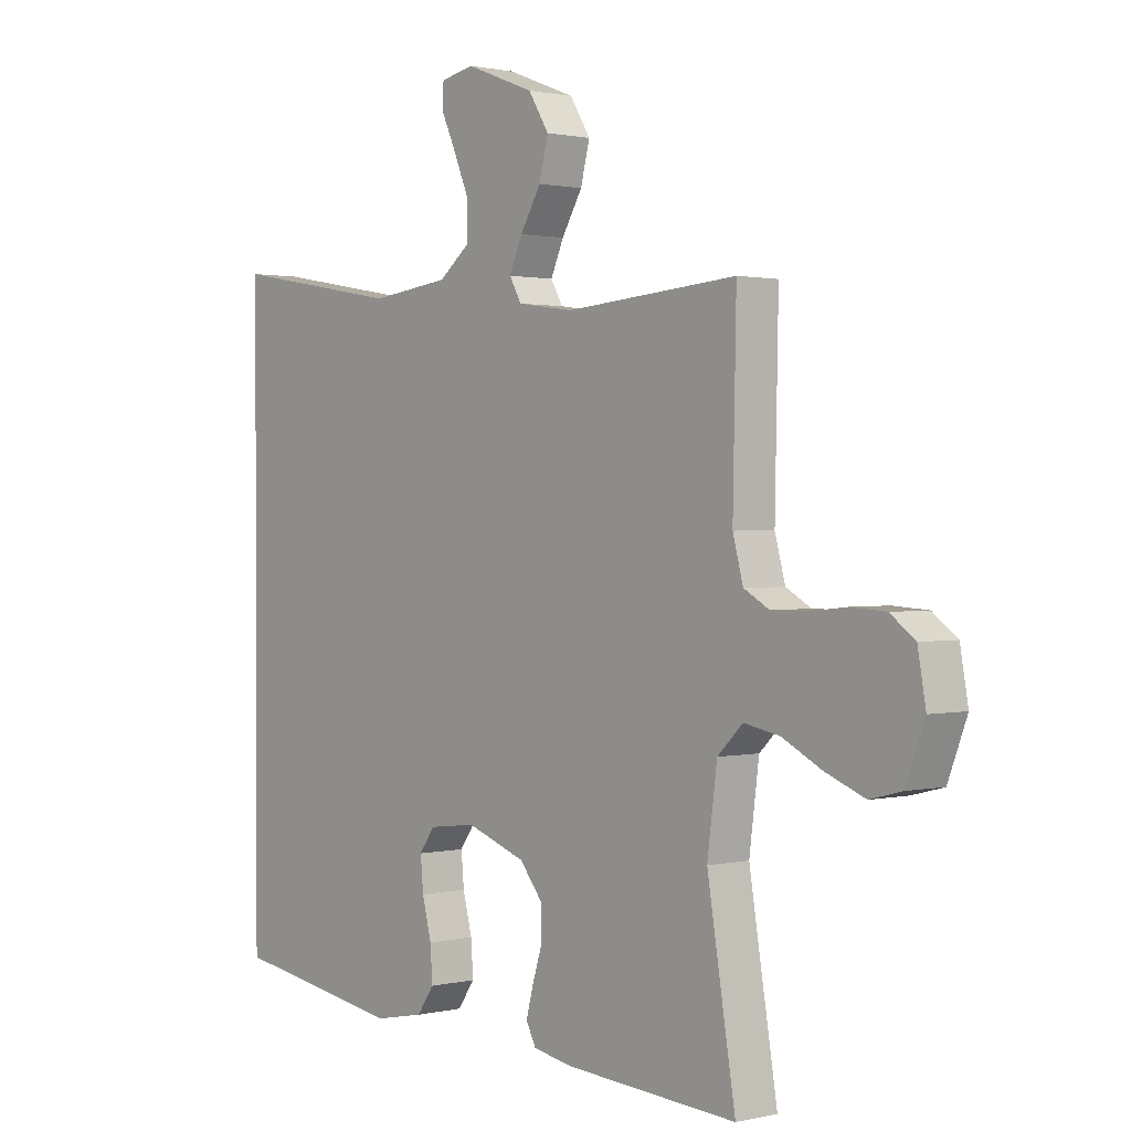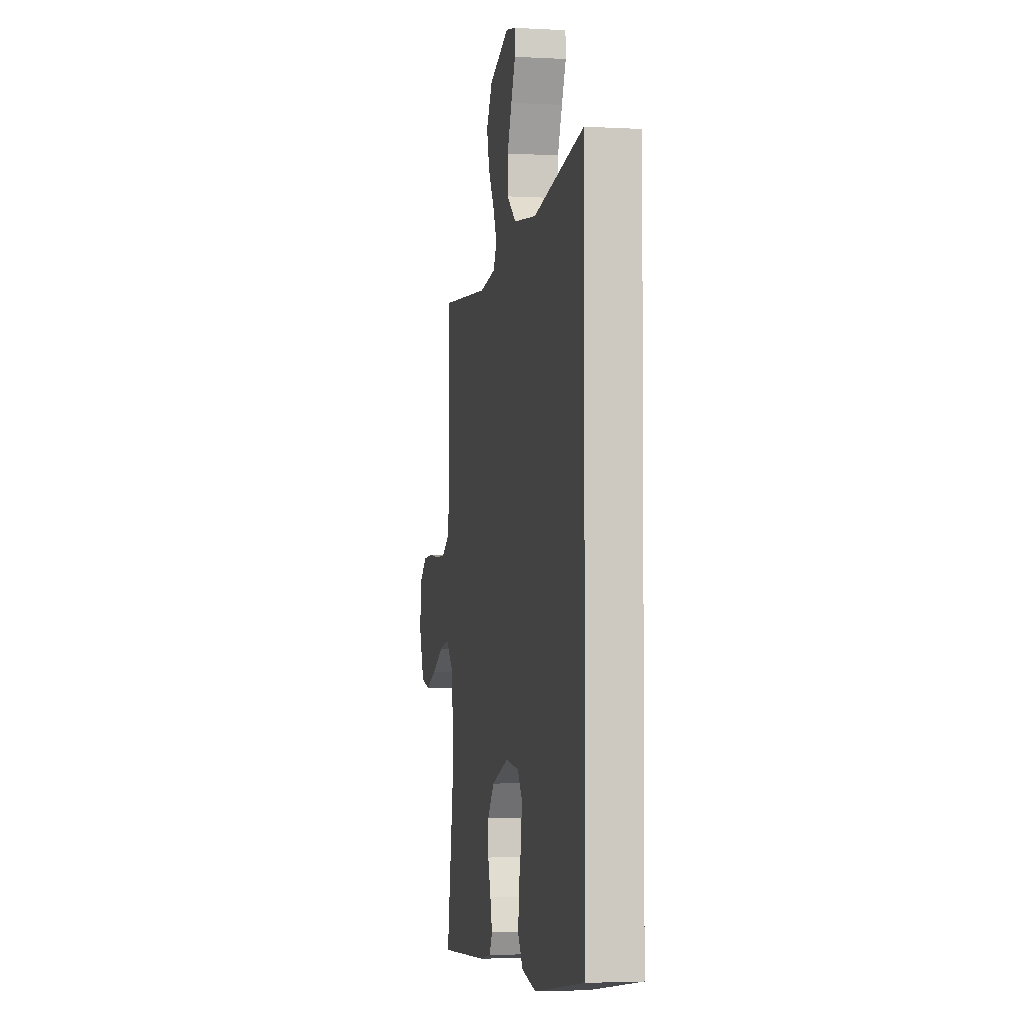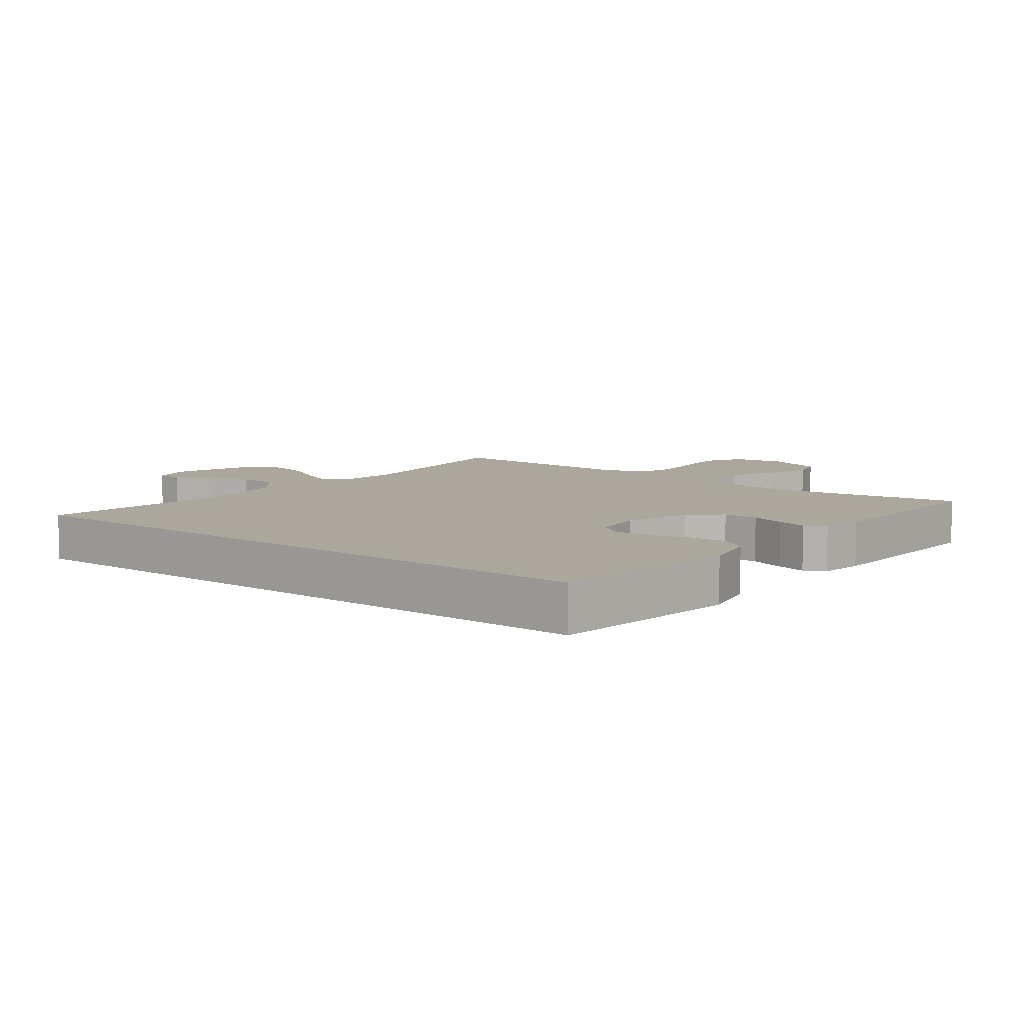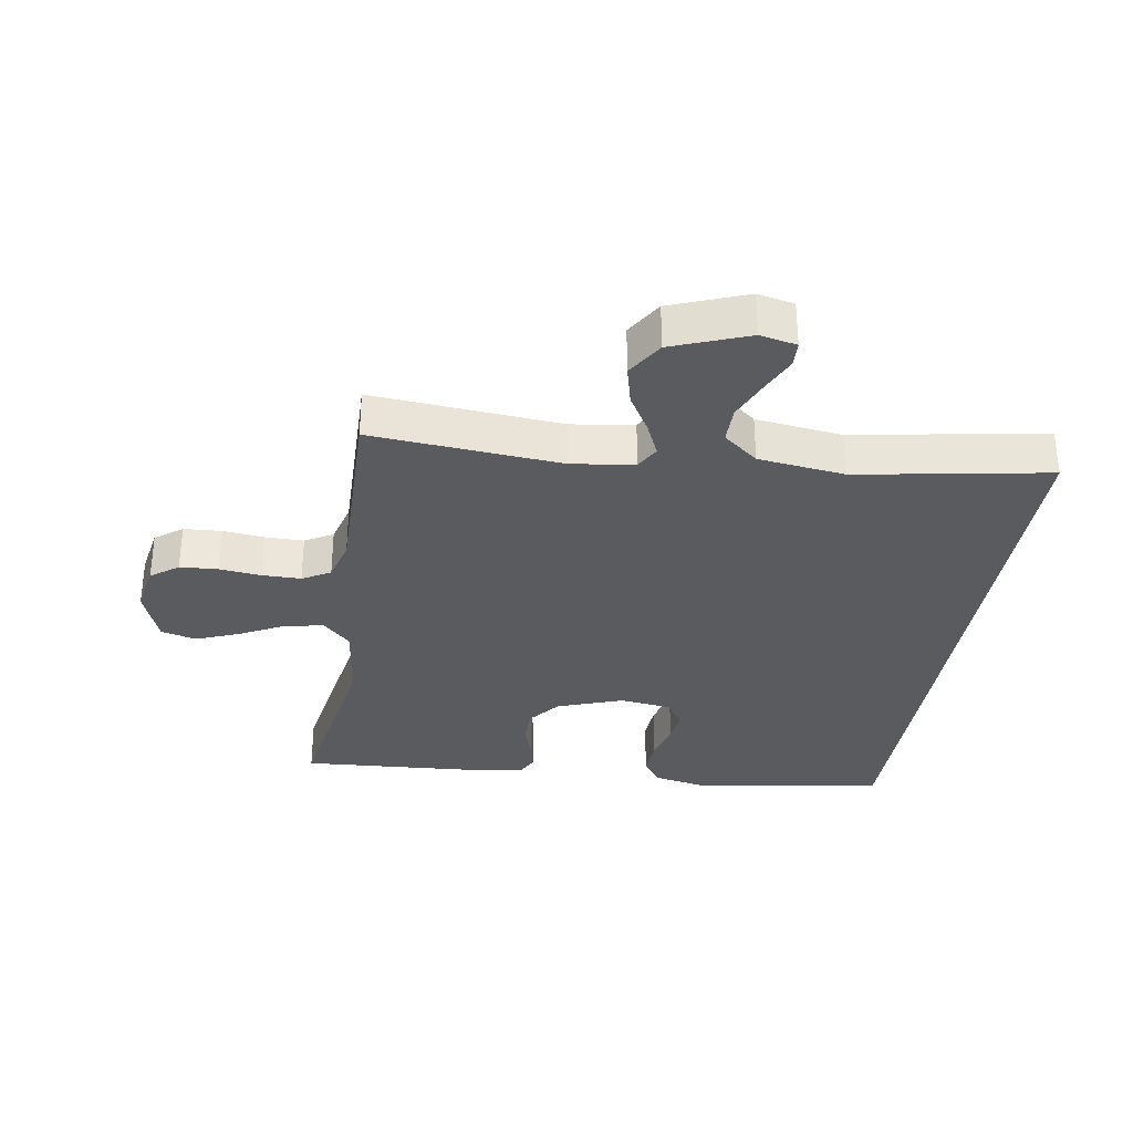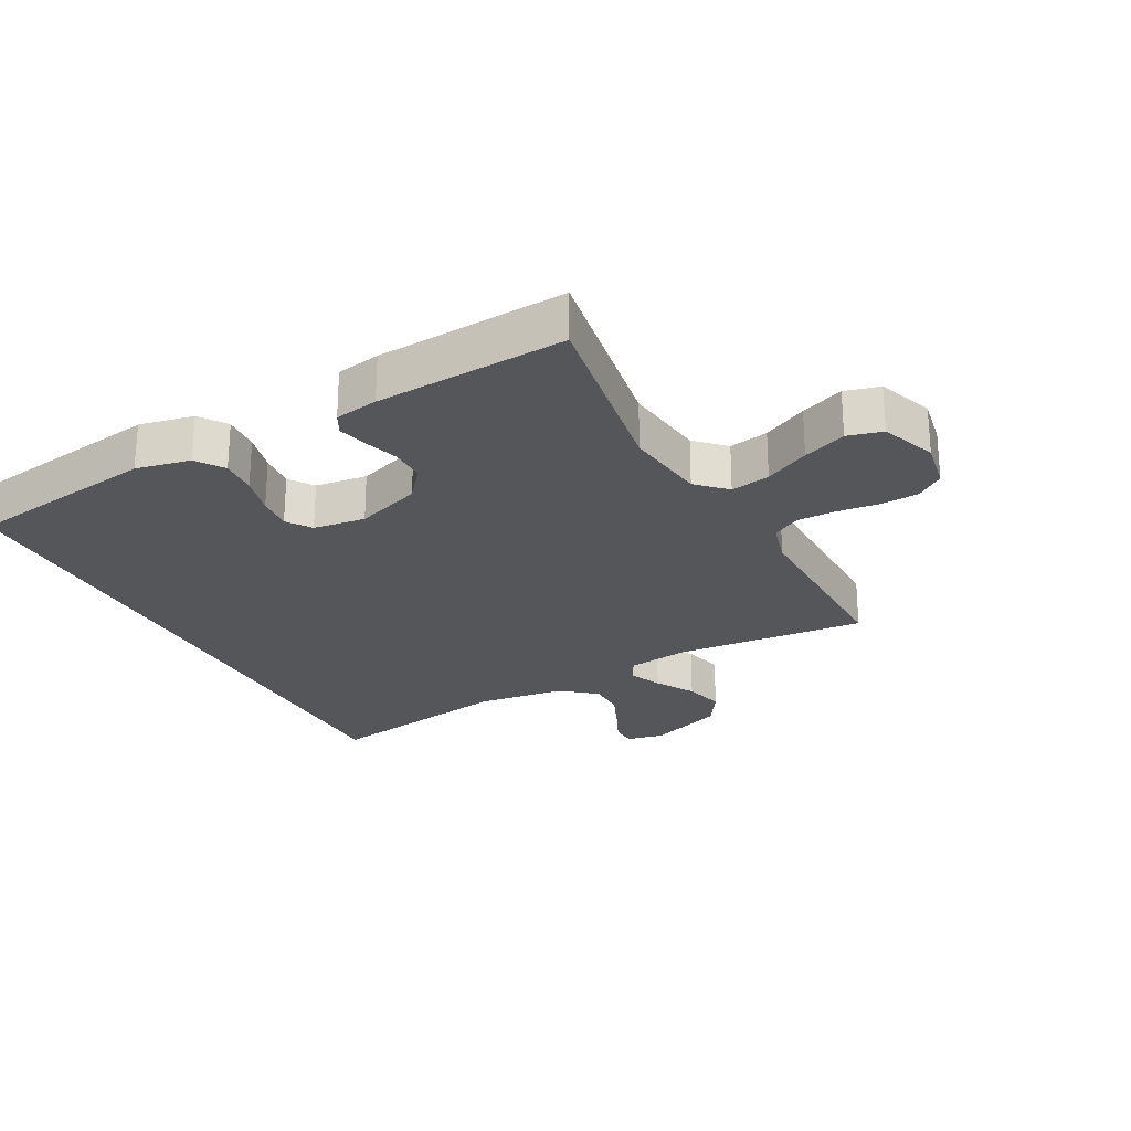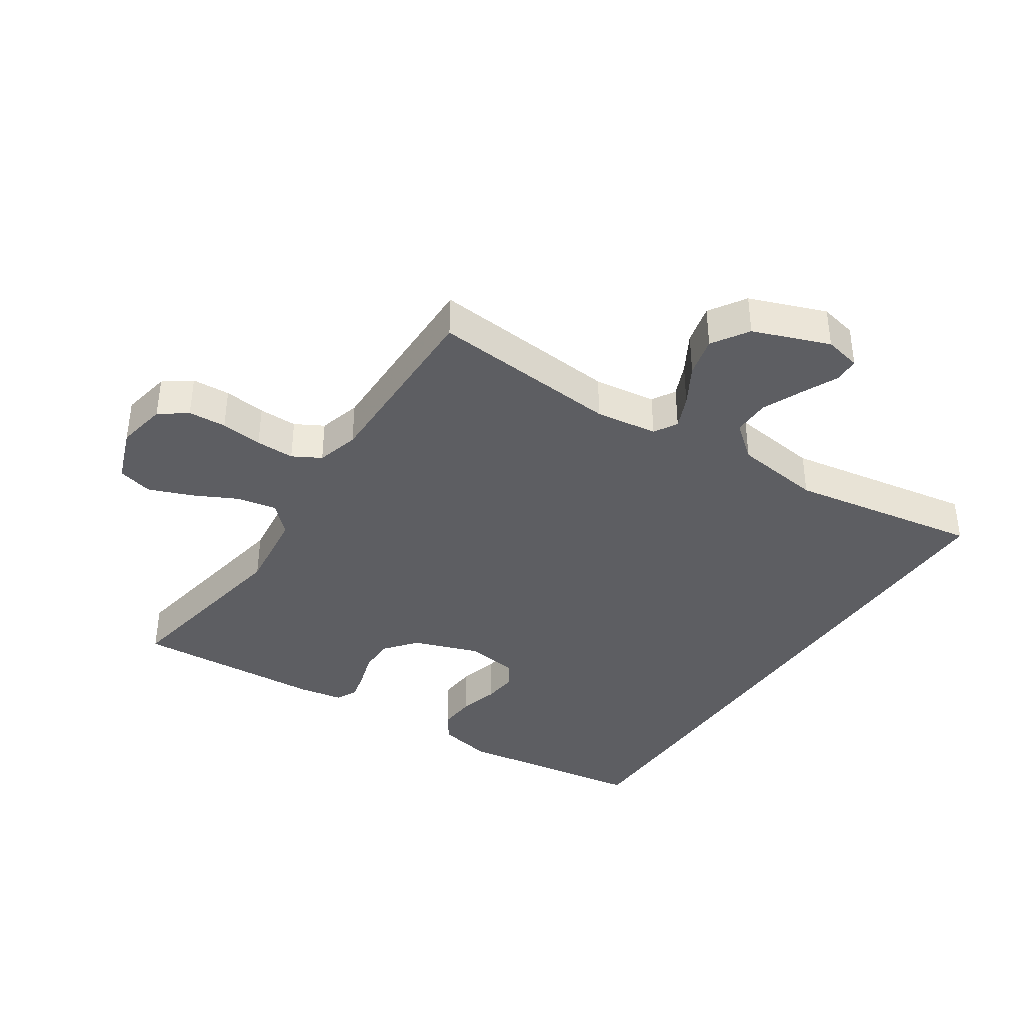
<metadata>
{"format":"obj","ext":"obj","renderer":"f3d","projection":"perspective","resolution":1024,"background":"white","views":[{"elev":1.1,"azim":-130.6,"up":"+Z"},{"elev":-3.4,"azim":79.5,"up":"+Z"},{"elev":8.4,"azim":126.9,"up":"+Y"},{"elev":-32.6,"azim":-9.2,"up":"+Y"},{"elev":-25.2,"azim":-152.2,"up":"+Y"},{"elev":-38.6,"azim":-34.1,"up":"+Y"}]}
</metadata>
<code>
v 0.5 0.07 0.567
v 0.5 0.07 -0.426
v 0.2 0.07 -0.474
v 0.114 0.07 -0.457
v 0.084 0.07 -0.414
v 0.088 0.07 -0.356
v 0.104 0.07 -0.293
v 0.109 0.07 -0.238
v 0.082 0.07 -0.2
v 0 0.07 -0.19
v -0.103 0.07 -0.227
v -0.143 0.07 -0.277
v -0.143 0.07 -0.332
v -0.126 0.07 -0.386
v -0.114 0.07 -0.433
v -0.131 0.07 -0.466
v -0.2 0.07 -0.479
v -0.5 0.07 -0.5
v -0.451 0.07 -0.2
v -0.468 0.07 -0.069
v -0.512 0.07 -0.026
v -0.574 0.07 -0.038
v -0.644 0.07 -0.074
v -0.712 0.07 -0.101
v -0.767 0.07 -0.087
v -0.8 0.07 0
v -0.786 0.07 0.079
v -0.743 0.07 0.111
v -0.683 0.07 0.115
v -0.617 0.07 0.108
v -0.556 0.07 0.108
v -0.512 0.07 0.133
v -0.494 0.07 0.2
v -0.5 0.07 0.5
v -0.2 0.07 0.476
v -0.102 0.07 0.49
v -0.081 0.07 0.527
v -0.104 0.07 0.579
v -0.14 0.07 0.64
v -0.156 0.07 0.703
v -0.12 0.07 0.761
v 0 0.07 0.807
v 0.058 0.07 0.795
v 0.06 0.07 0.755
v 0.034 0.07 0.698
v 0.007 0.07 0.634
v 0.007 0.07 0.575
v 0.062 0.07 0.531
v 0.2 0.07 0.514
v 0.5 0 0.567
v 0.5 0 -0.426
v 0.2 0 -0.474
v 0.114 0 -0.457
v 0.084 0 -0.414
v 0.088 0 -0.356
v 0.104 0 -0.293
v 0.109 0 -0.238
v 0.082 0 -0.2
v 0 0 -0.19
v -0.103 0 -0.227
v -0.143 0 -0.277
v -0.143 0 -0.332
v -0.126 0 -0.386
v -0.114 0 -0.433
v -0.131 0 -0.466
v -0.2 0 -0.479
v -0.5 0 -0.5
v -0.451 0 -0.2
v -0.468 0 -0.069
v -0.512 0 -0.026
v -0.574 0 -0.038
v -0.644 0 -0.074
v -0.712 0 -0.101
v -0.767 0 -0.087
v -0.8 0 0
v -0.786 0 0.079
v -0.743 0 0.111
v -0.683 0 0.115
v -0.617 0 0.108
v -0.556 0 0.108
v -0.512 0 0.133
v -0.494 0 0.2
v -0.5 0 0.5
v -0.2 0 0.476
v -0.102 0 0.49
v -0.081 0 0.527
v -0.104 0 0.579
v -0.14 0 0.64
v -0.156 0 0.703
v -0.12 0 0.761
v 0 0 0.807
v 0.058 0 0.795
v 0.06 0 0.755
v 0.034 0 0.698
v 0.007 0 0.634
v 0.007 0 0.575
v 0.062 0 0.531
v 0.2 0 0.514
f 42 43 44 45
f 42 45 46
f 41 42 46 47
f 38 39 40 41
f 37 38 41 47
f 33 34 35
f 32 33 35 36
f 27 28 29 30
f 27 30 31
f 26 27 31
f 25 26 31
f 22 23 24 25
f 22 25 31 32
f 16 17 18 19
f 16 19 20
f 13 14 15 16
f 13 16 20
f 12 13 20 21
f 4 5 6 7
f 4 7 8
f 3 4 8
f 49 1 2 3
f 48 49 3 8
f 36 37 47 48
f 21 22 32 36
f 11 12 21 36
f 10 11 36 48
f 9 10 48
f 8 9 48
f 94 93 92 91
f 95 94 91
f 96 95 91 90
f 90 89 88 87
f 96 90 87 86
f 84 83 82
f 85 84 82 81
f 79 78 77 76
f 80 79 76
f 80 76 75
f 80 75 74
f 74 73 72 71
f 81 80 74 71
f 68 67 66 65
f 69 68 65
f 65 64 63 62
f 69 65 62
f 70 69 62 61
f 56 55 54 53
f 57 56 53
f 57 53 52
f 52 51 50 98
f 57 52 98 97
f 97 96 86 85
f 85 81 71 70
f 85 70 61 60
f 97 85 60 59
f 97 59 58
f 97 58 57
f 1 50 51 2
f 2 51 52 3
f 3 52 53 4
f 4 53 54 5
f 5 54 55 6
f 6 55 56 7
f 7 56 57 8
f 8 57 58 9
f 9 58 59 10
f 10 59 60 11
f 11 60 61 12
f 12 61 62 13
f 13 62 63 14
f 14 63 64 15
f 15 64 65 16
f 16 65 66 17
f 17 66 67 18
f 18 67 68 19
f 19 68 69 20
f 20 69 70 21
f 21 70 71 22
f 22 71 72 23
f 23 72 73 24
f 24 73 74 25
f 25 74 75 26
f 26 75 76 27
f 27 76 77 28
f 28 77 78 29
f 29 78 79 30
f 30 79 80 31
f 31 80 81 32
f 32 81 82 33
f 33 82 83 34
f 34 83 84 35
f 35 84 85 36
f 36 85 86 37
f 37 86 87 38
f 38 87 88 39
f 39 88 89 40
f 40 89 90 41
f 41 90 91 42
f 42 91 92 43
f 43 92 93 44
f 44 93 94 45
f 45 94 95 46
f 46 95 96 47
f 47 96 97 48
f 48 97 98 49
f 49 98 50 1

</code>
